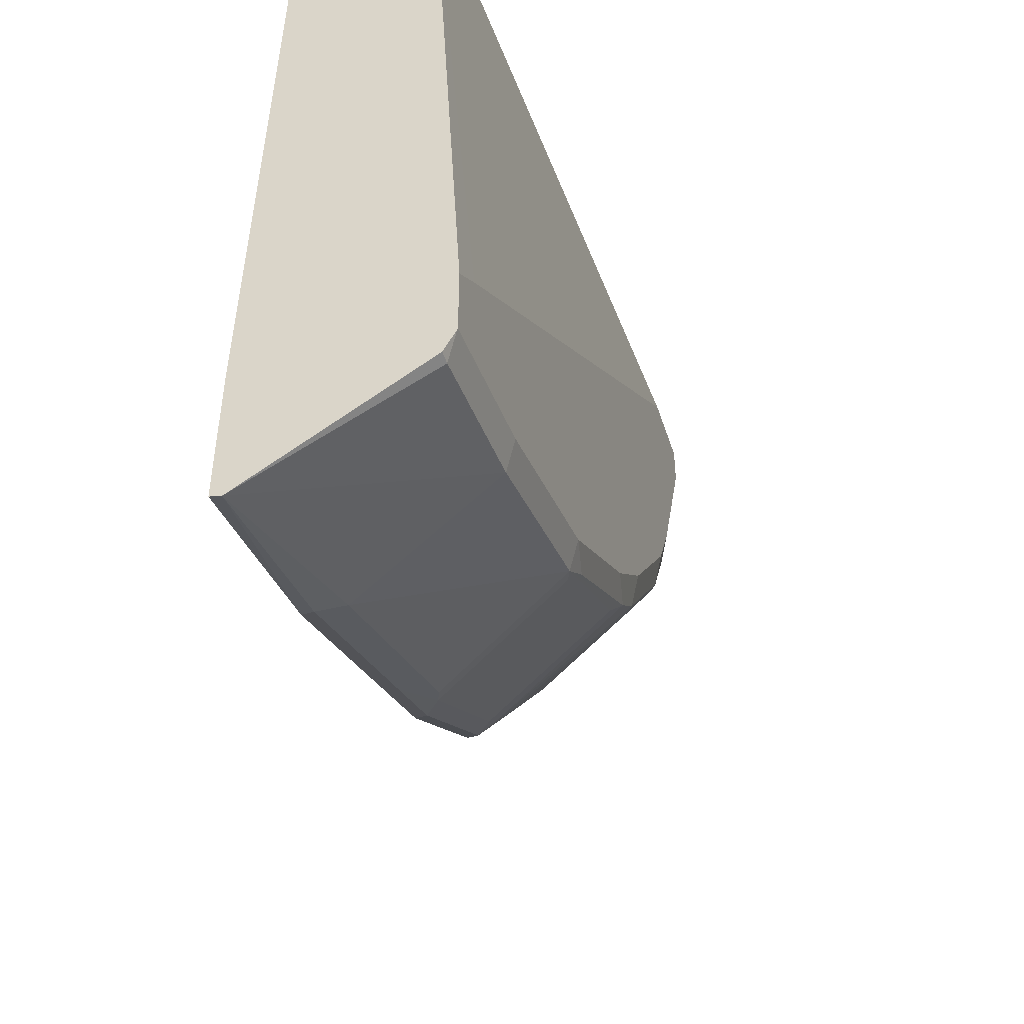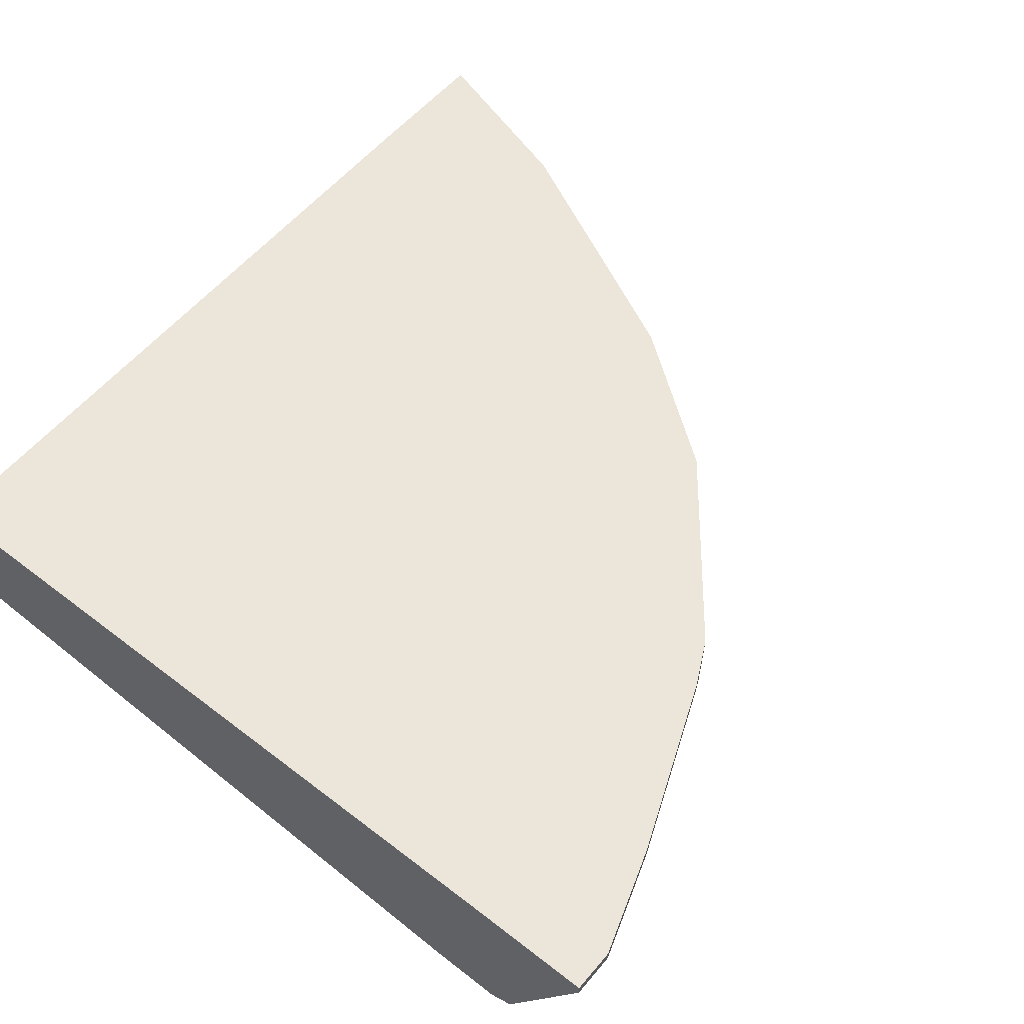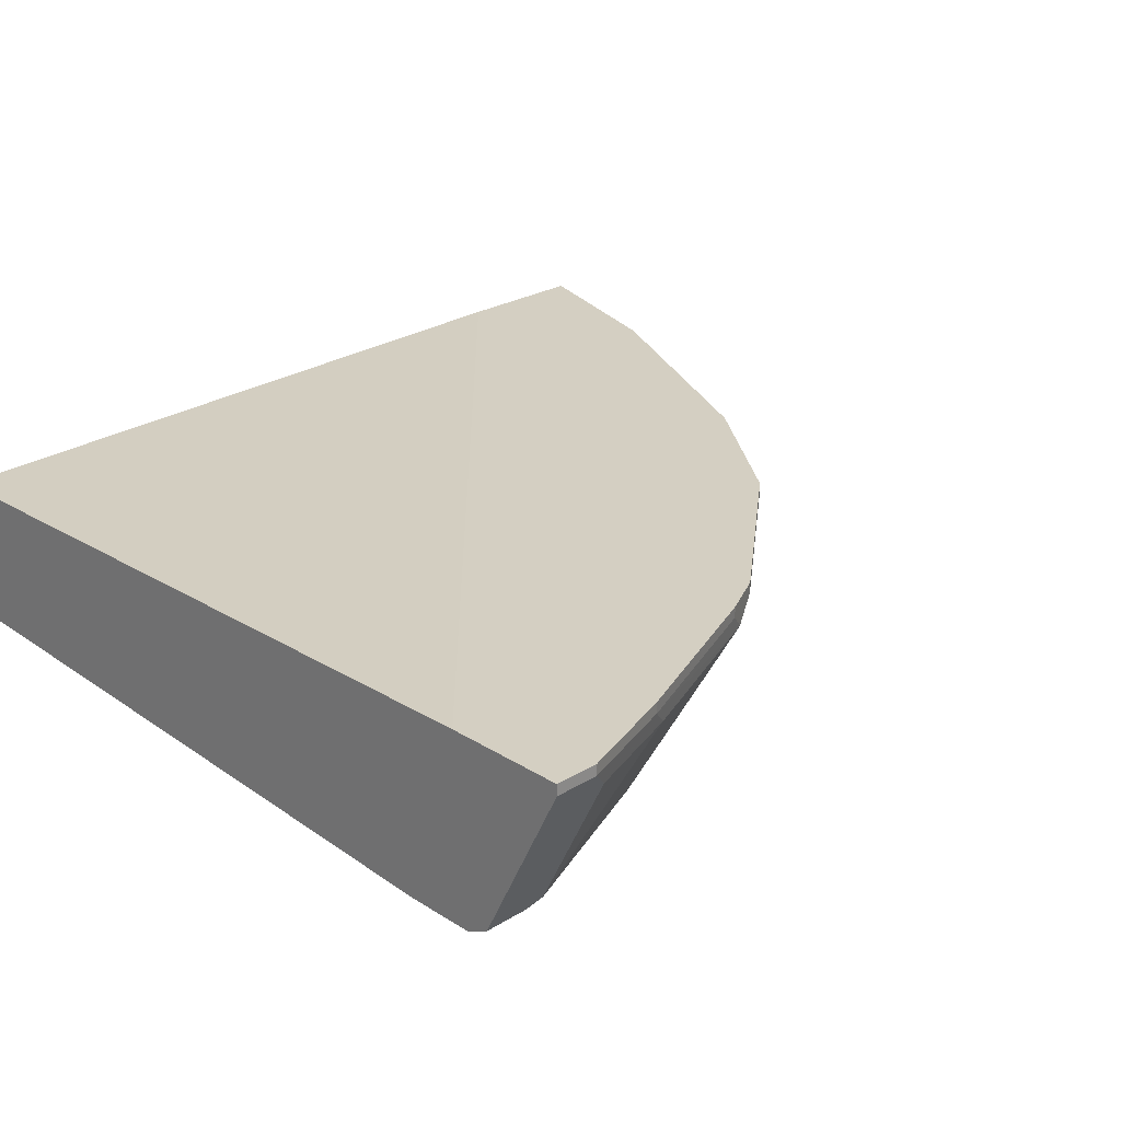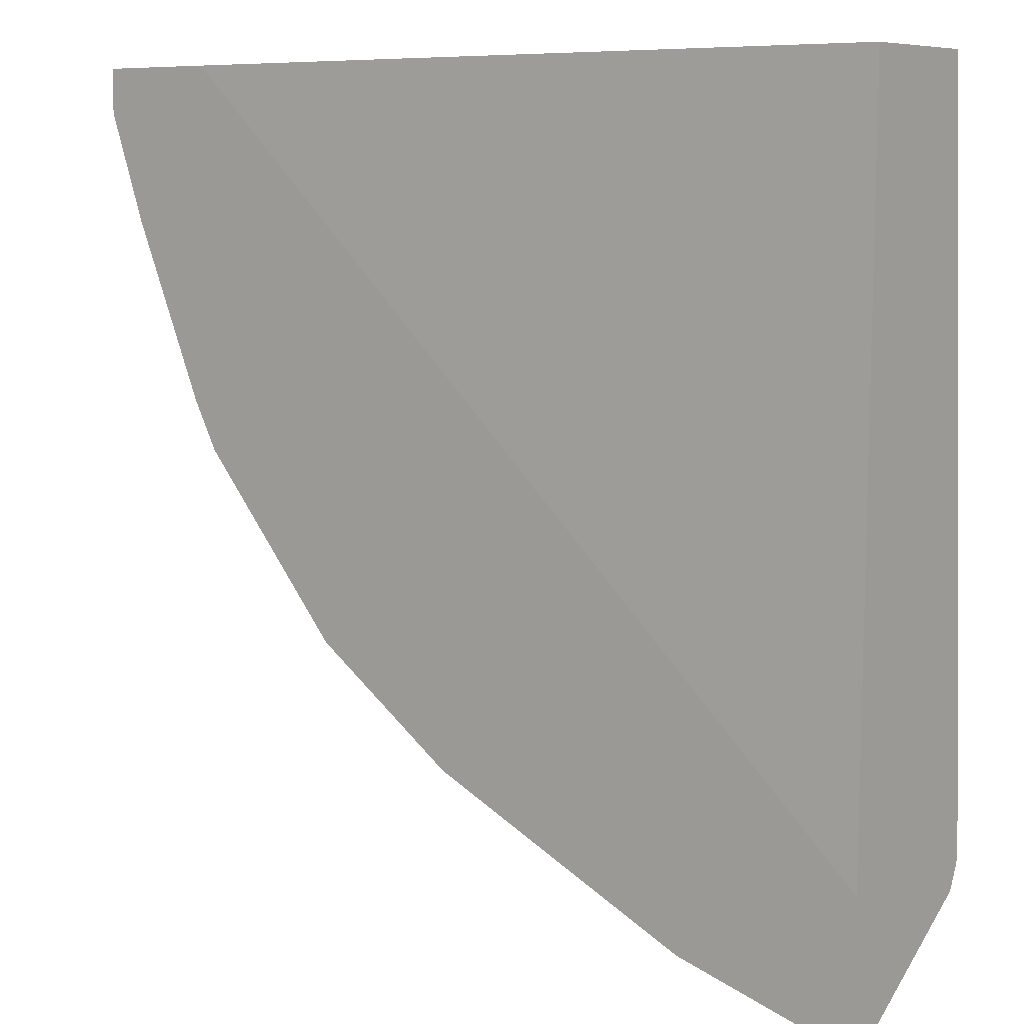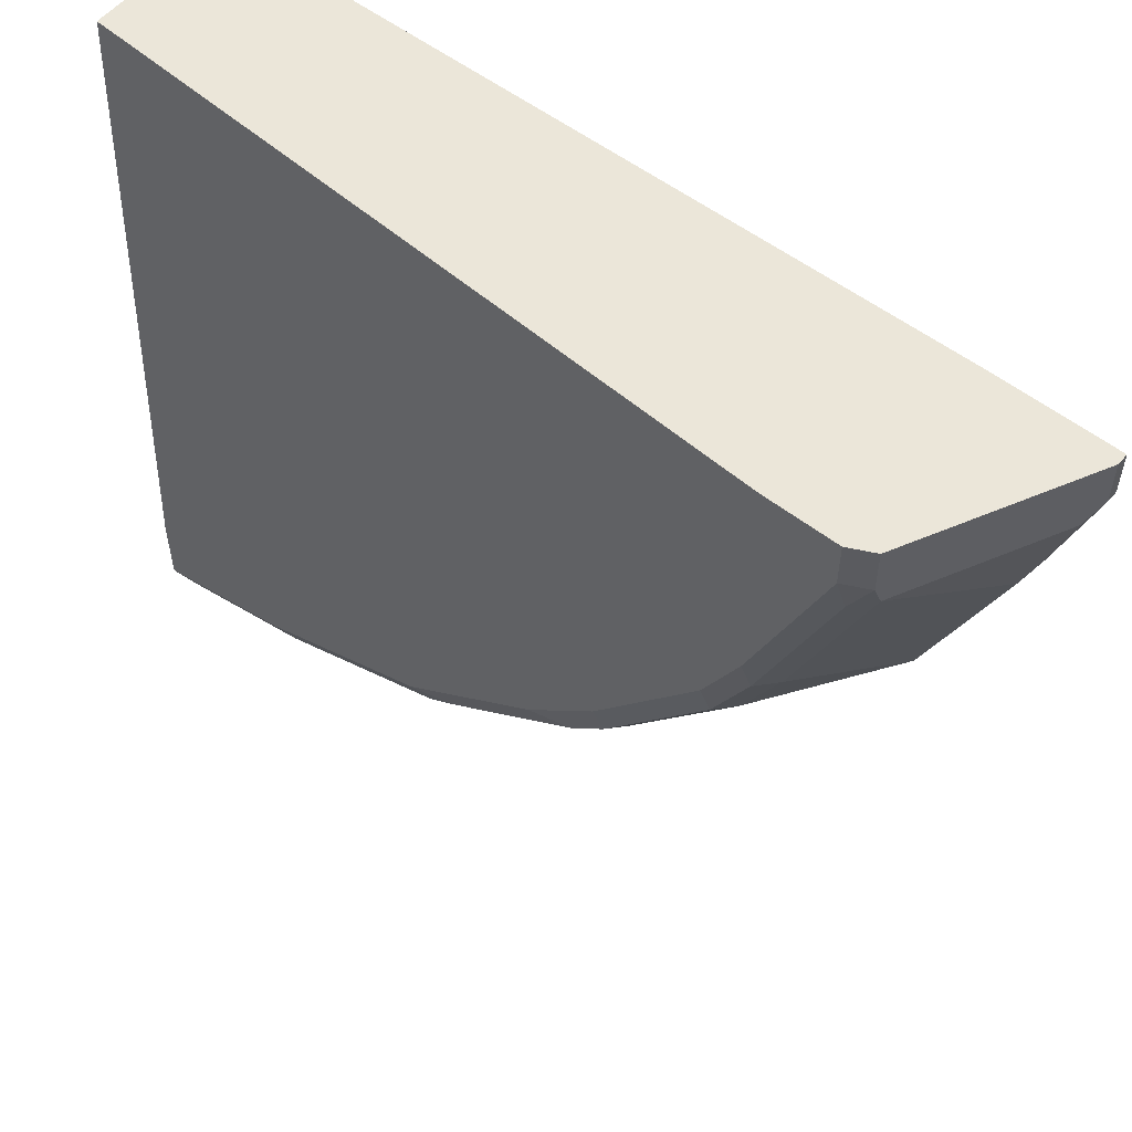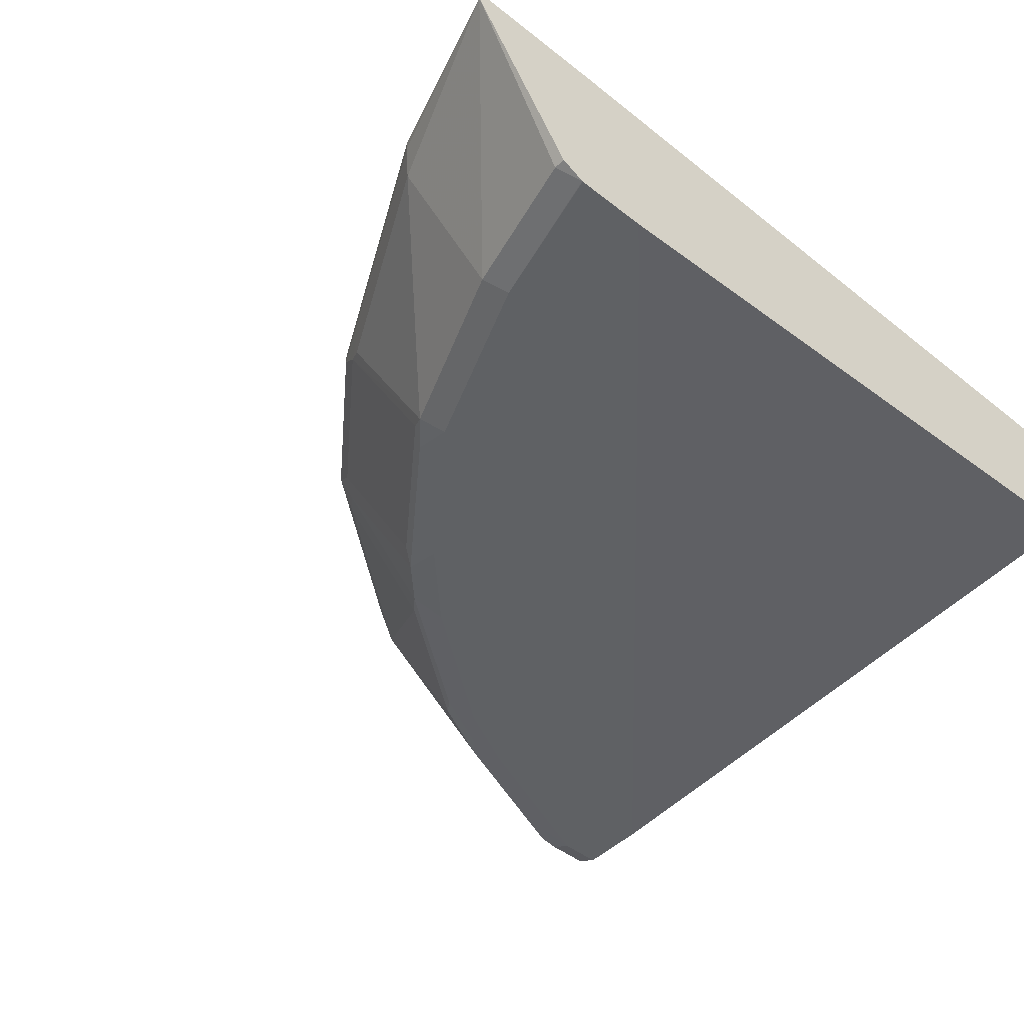
<metadata>
{"format":"obj","ext":"obj","renderer":"f3d","projection":"perspective","resolution":1024,"background":"white","views":[{"elev":-49.3,"azim":-72.2,"up":"+Z"},{"elev":55.7,"azim":39.2,"up":"+Y"},{"elev":25.4,"azim":45.4,"up":"+Y"},{"elev":7.7,"azim":-143.9,"up":"+Z"},{"elev":55.5,"azim":39.4,"up":"+Z"},{"elev":-46.0,"azim":-131.9,"up":"+Y"}]}
</metadata>
<code>
v 0.06743 -0.5382 -0.263
v 0.07288 -0.6166 -0.213
v 0.06743 -0.6166 -0.213
v 0.06743 -0.533 -0.2616
v 0.1514 -0.533 -0.2354
v 0.1514 -0.5382 -0.2354
v 0.157 -0.5494 -0.2298
v 0.1402 -0.6166 -0.1962
v 0.1346 -0.6222 -0.185
v 0.06743 -0.6221 -0.2021
v 0.06743 -0.533 -0.1953
v 0.2109 -0.533 -0.2057
v 0.1976 -0.5466 -0.2102
v 0.164 -0.5466 -0.227
v 0.2411 -0.5382 -0.1906
v 0.2243 -0.6166 -0.1626
v 0.2579 -0.5494 -0.1794
v 0.06743 -0.6222 -0.2016
v 0.06743 -0.6222 -0.2018
v 0.2187 -0.6222 -0.1513
v 0.06743 -0.5382 0.1386
v 0.414 -0.533 0.1386
v 0.2411 -0.533 -0.1906
v 0.2523 -0.5382 -0.185
v 0.2649 -0.5466 -0.1766
v 0.2313 -0.6138 -0.1597
v 0.2985 -0.6138 -0.1093
v 0.3048 -0.618 -0.1009
v 0.2376 -0.618 -0.1513
v 0.06743 -0.6222 -0.168
v 0.2859 -0.6222 -0.1009
v 0.06743 -0.6054 0.1386
v 0.4709 -0.533 0.1386
v 0.2523 -0.533 -0.185
v 0.2747 -0.5382 -0.1738
v 0.3419 -0.5382 -0.1233
v 0.3321 -0.5466 -0.1261
v 0.3384 -0.5508 -0.1177
v 0.3216 -0.618 -0.08407
v 0.0841 -0.6222 -0.1513
v 0.3195 -0.6222 -0.06725
v 0.3868 -0.6222 0.1386
v 0.4709 -0.5382 0.1386
v 0.4709 -0.533 0.1177
v 0.2747 -0.533 -0.1738
v 0.3419 -0.533 -0.1233
v 0.4092 -0.5382 -0.03927
v 0.4162 -0.5466 -0.02523
v 0.3489 -0.5466 -0.1093
v 0.3321 -0.6138 -0.07566
v 0.3721 -0.618 -0.01682
v 0.3699 -0.6222 -2.3e-07
v 0.4204 -0.6222 0.1386
v 0.433 -0.614 0.1386
v 0.4709 -0.5382 0.1177
v 0.4541 -0.533 0.06725
v 0.4092 -0.533 -0.03927
v 0.4109 -0.533 -0.03581
v 0.4165 -0.533 -0.02461
v 0.4204 -0.5382 -0.01682
v 0.4541 -0.5382 0.06725
v 0.4498 -0.5466 0.05884
v 0.3994 -0.6138 0.02519
v 0.3826 -0.6138 -0.008412
v 0.3889 -0.618 0.01678
v 0.3868 -0.6222 0.03361
v 0.4204 -0.6222 0.1177
v 0.4231 -0.6209 0.1386
v 0.4316 -0.6166 0.1386
v 0.4316 -0.6166 0.1177
v 0.4653 -0.5494 0.1177
v 0.4667 -0.5466 0.1093
v 0.4204 -0.533 -0.01682
v 0.433 -0.6138 0.1093
v 0.4225 -0.618 0.1009
f 35 46 36
f 36 49 38
f 36 46 57
f 36 57 47
f 36 47 48
f 36 48 49
f 36 38 37
f 43 54 55
f 38 50 39
f 39 50 64
f 39 64 51
f 39 51 41
f 41 51 52
f 35 45 46
f 38 49 50
f 33 55 44
f 21 33 22
f 32 40 42
f 44 55 61
f 21 43 33
f 24 34 45
f 24 45 35
f 24 35 25
f 25 35 36
f 25 36 37
f 25 37 27
f 25 27 26
f 27 37 38
f 27 38 28
f 28 38 39
f 28 39 41
f 28 41 31
f 30 40 32
f 33 43 55
f 44 61 56
f 70 74 72
f 47 58 48
f 56 61 60
f 56 60 73
f 59 73 60
f 62 72 74
f 62 74 63
f 63 74 70
f 63 70 65
f 65 70 75
f 65 75 67
f 65 67 66
f 67 75 70
f 67 70 68
f 68 70 69
f 70 72 71
f 21 54 43
f 55 62 61
f 47 57 58
f 55 72 62
f 54 71 55
f 48 58 59
f 48 59 60
f 48 60 61
f 48 61 62
f 48 62 63
f 48 63 64
f 48 64 50
f 48 50 49
f 51 64 63
f 51 63 65
f 51 65 66
f 51 66 52
f 53 67 68
f 54 69 70
f 54 70 71
f 55 71 72
f 21 69 54
f 1 10 19
f 21 53 68
f 4 44 56
f 4 56 73
f 4 73 59
f 4 59 58
f 4 58 57
f 4 57 46
f 4 33 44
f 4 46 45
f 4 34 23
f 4 23 12
f 4 12 5
f 5 12 6
f 6 13 14
f 6 14 7
f 4 45 34
f 4 22 33
f 4 11 22
f 2 8 9
f 21 68 69
f 1 2 3
f 1 3 10
f 1 19 18
f 1 18 30
f 1 30 32
f 1 32 21
f 1 21 11
f 1 11 4
f 1 4 5
f 1 5 6
f 1 6 7
f 1 7 8
f 1 8 2
f 2 9 10
f 6 12 15
f 6 15 13
f 2 10 3
f 7 14 13
f 15 23 34
f 15 34 24
f 15 24 25
f 15 25 17
f 16 26 27
f 16 27 28
f 13 15 17
f 16 29 20
f 16 25 26
f 20 29 28
f 20 28 31
f 21 32 42
f 7 16 8
f 21 42 53
f 16 17 25
f 12 23 15
f 16 28 29
f 9 30 18
f 7 13 17
f 7 17 16
f 11 21 22
f 8 16 9
f 9 18 19
f 9 19 10
f 9 20 31
f 9 31 41
f 9 16 20
f 9 41 52
f 9 52 66
f 9 66 67
f 9 67 53
f 9 53 42
f 9 42 40
f 9 40 30

</code>
